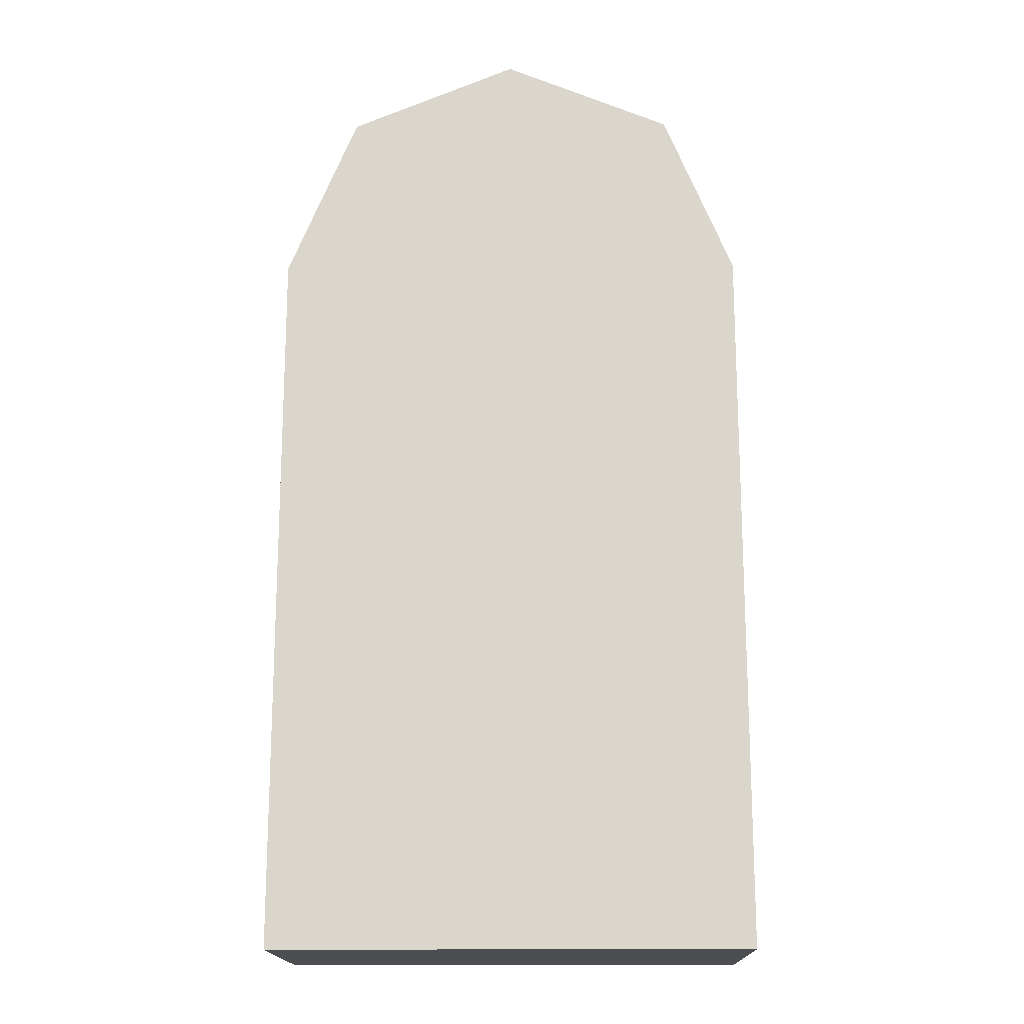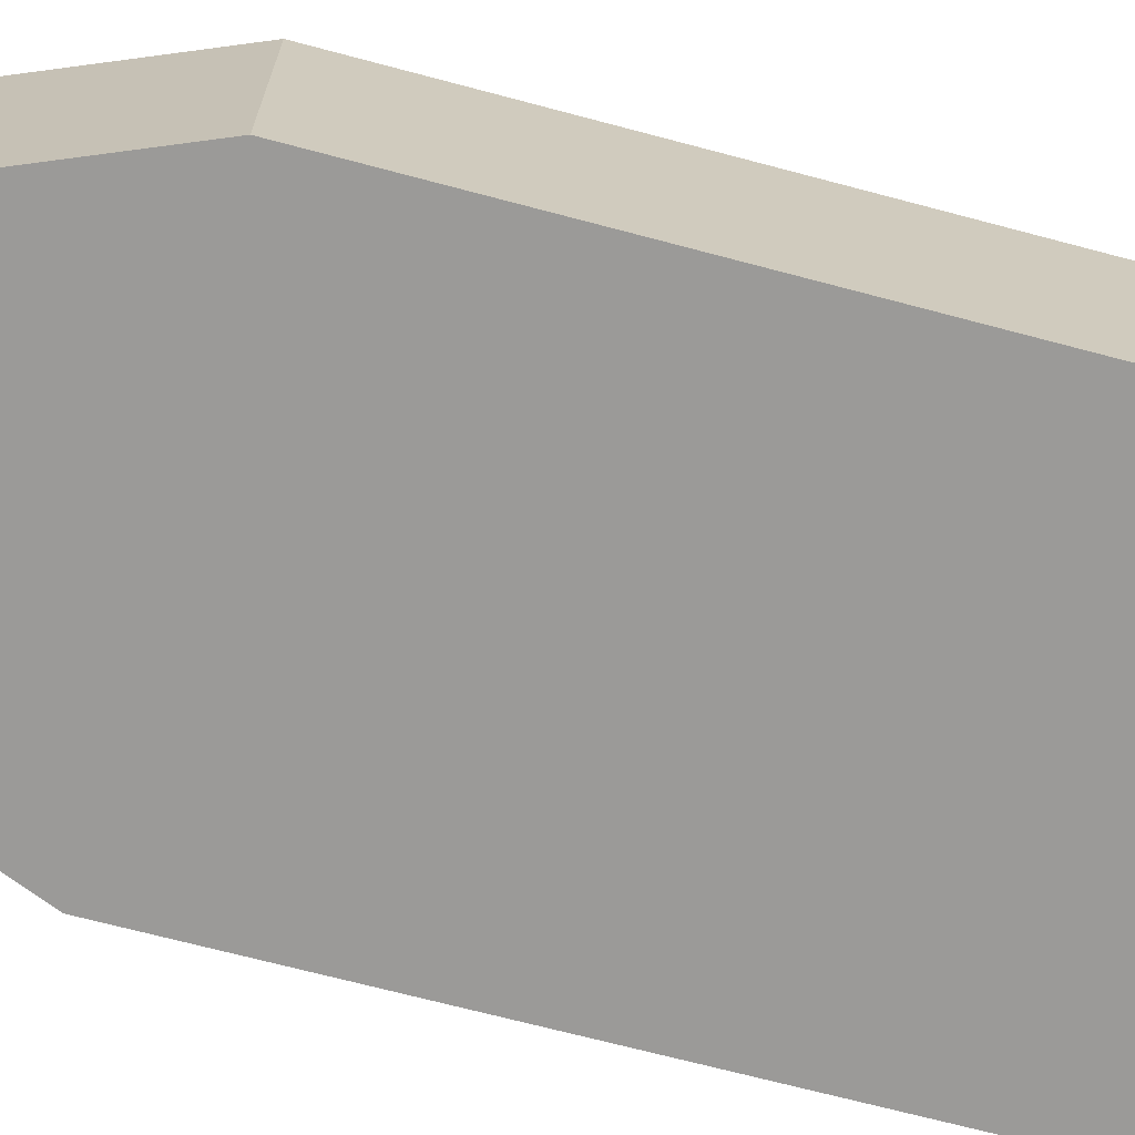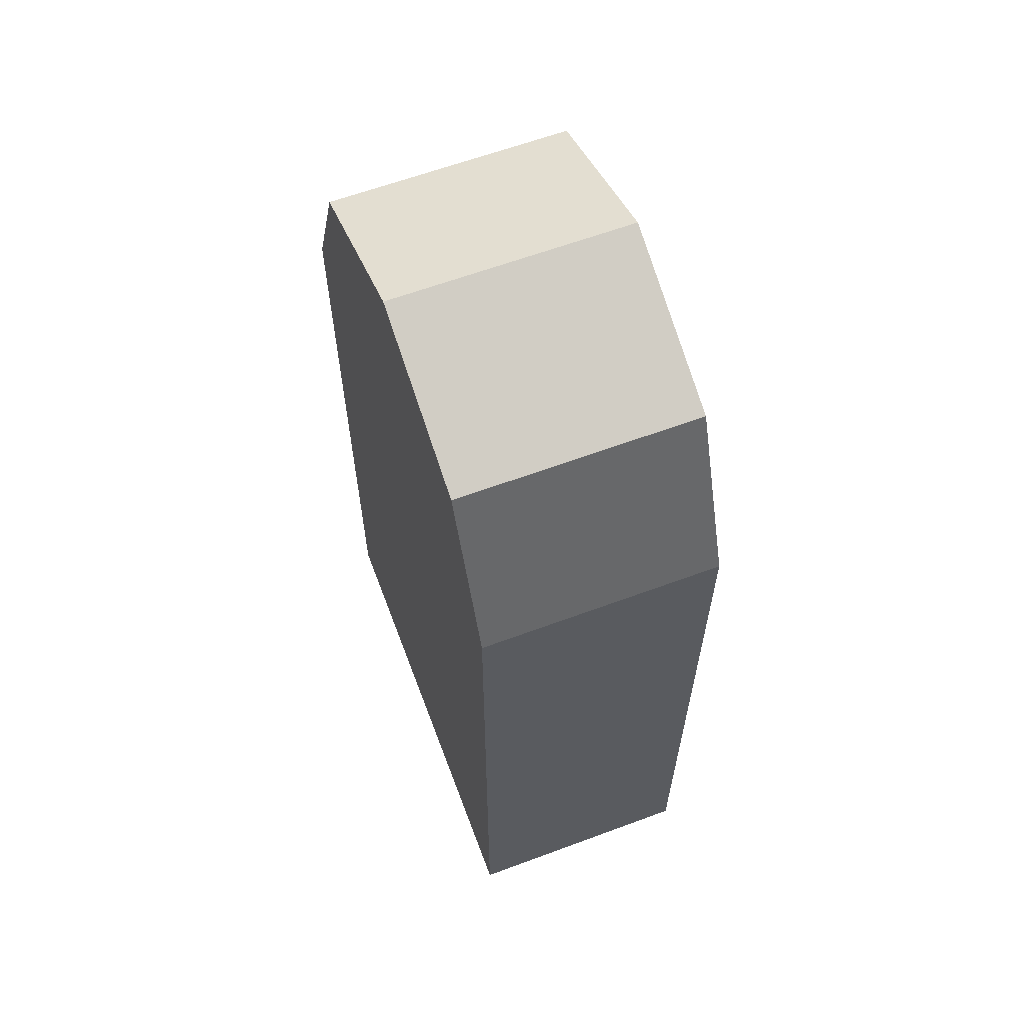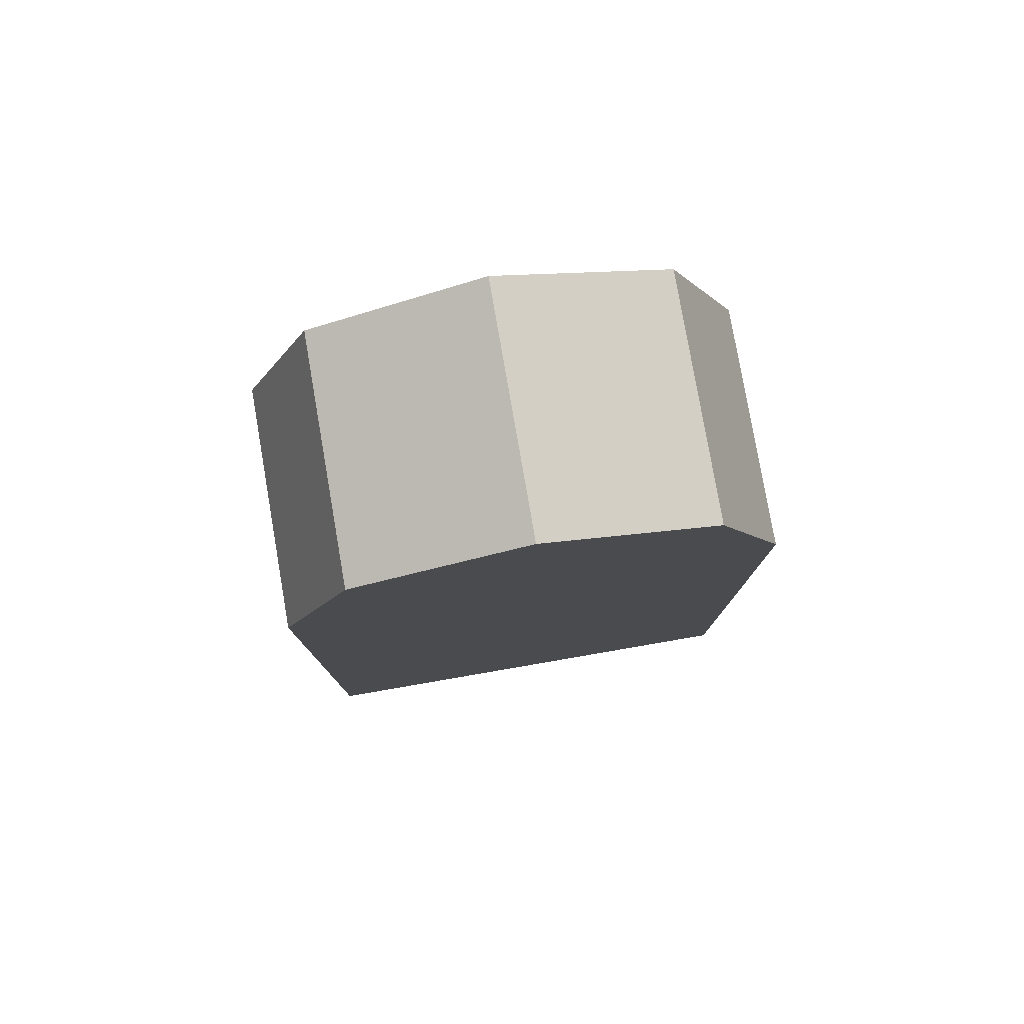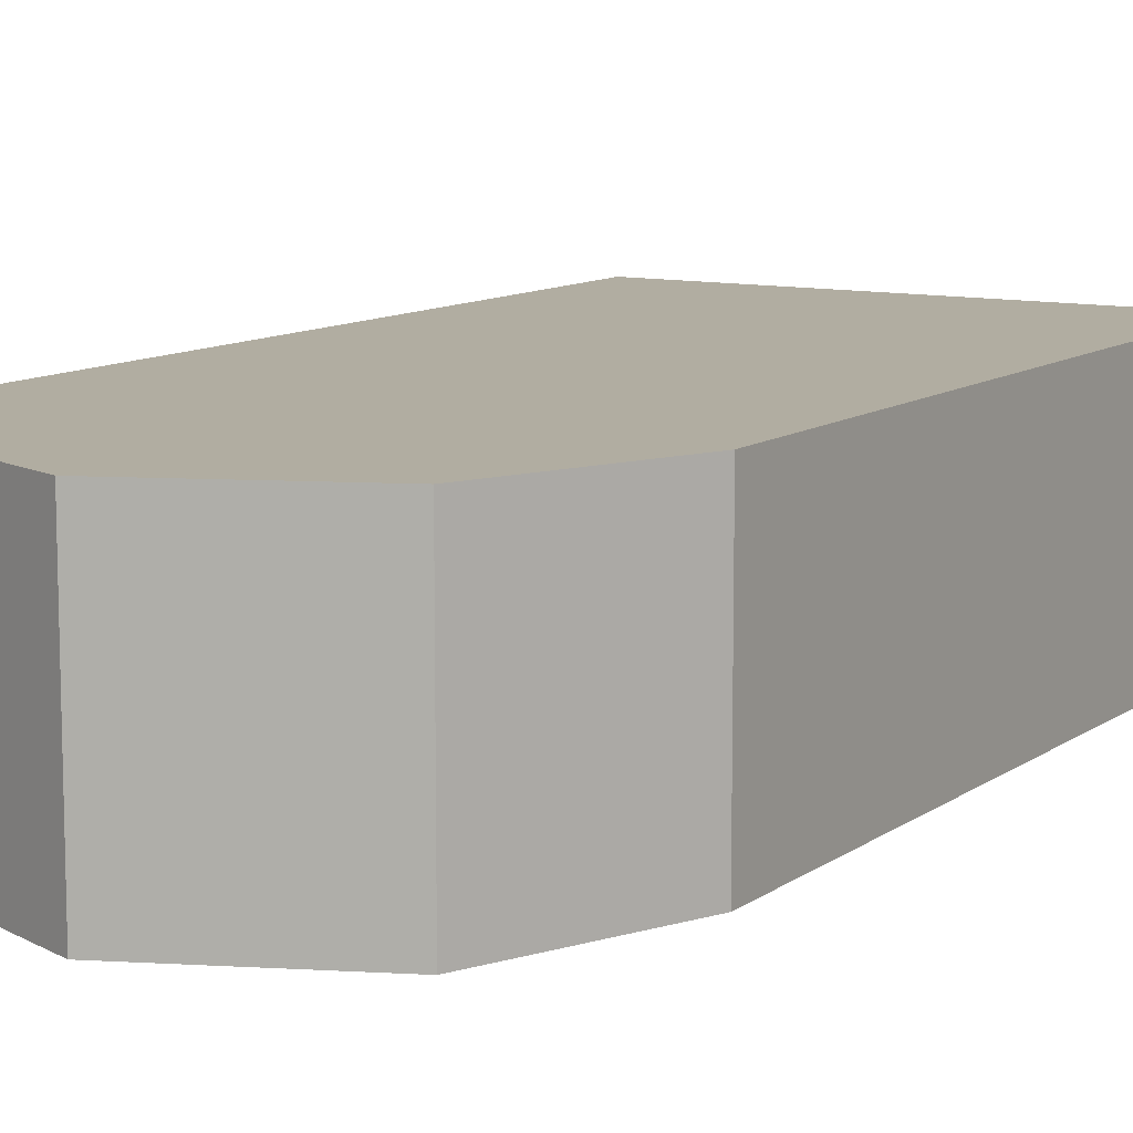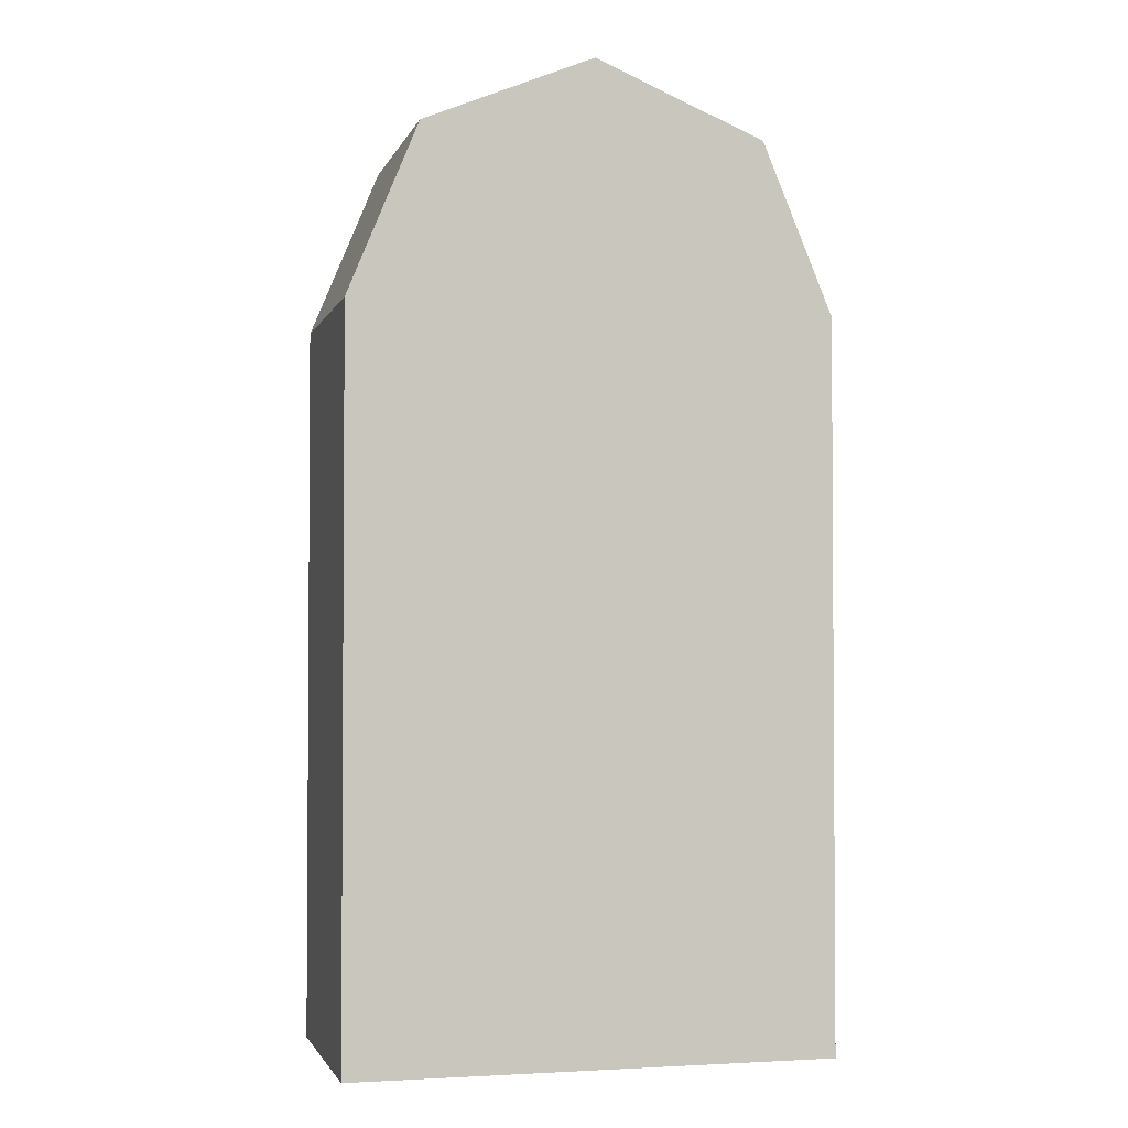
<metadata>
{"format":"obj","ext":"obj","renderer":"f3d","projection":"perspective","resolution":1024,"background":"white","views":[{"elev":-16.7,"azim":1.0,"up":"+Y"},{"elev":-69.3,"azim":-104.9,"up":"+Z"},{"elev":62.6,"azim":-110.6,"up":"+Y"},{"elev":79.3,"azim":170.2,"up":"+Y"},{"elev":10.4,"azim":-149.4,"up":"+Z"},{"elev":-2.4,"azim":165.6,"up":"+Y"}]}
</metadata>
<code>
o End.000_Cube.001
v 1 0.5 0.25
v 1 0.5 0.75
v 0 0.5 0.25
v 0 0.5 0.75
v 0.1464 0.8536 0.25
v 0.1464 0.8536 0.75
v 0.5 1 0.25
v 0.5 1 0.75
v 0.8536 0.8536 0.25
v 0.8536 0.8536 0.75
v 0 -1 0.25
v 0 0.5 0.25
v 1 -1 0.25
v 1 0.5 0.25
v 0 -1 0.75
v 0 0.5 0.75
v 1 -1 0.75
v 1 0.5 0.75
v 0.5 0.5 0.25
v 0.1464 0.8536 0.25
v 0.5 1 0.25
v 0.5 1 0.75
v 0.1464 0.8536 0.75
v 0.8536 0.8536 0.25
v 0.8536 0.8536 0.75
v 1 0.5 0.75
v 0 0.5 0.75
v 0 0.5 0.25
v 1 0.5 0.25
f 3 4 6 5
f 5 6 8 7
f 7 8 10 9
f 9 10 2 1
f 17 18 16 15
f 13 14 18 17
f 15 16 12 11
f 13 17 15 11
f 5 7 21 20
f 7 9 24 21
f 13 11 12 14
f 26 25 23 27
f 22 23 25
f 24 29 28 20
f 20 21 24
f 10 8 22 25
f 8 6 23 22
f 16 18 26 27
f 14 12 28 29
f 9 14 29 24
f 18 10 25 26
f 6 16 27 23
f 12 5 20 28

</code>
